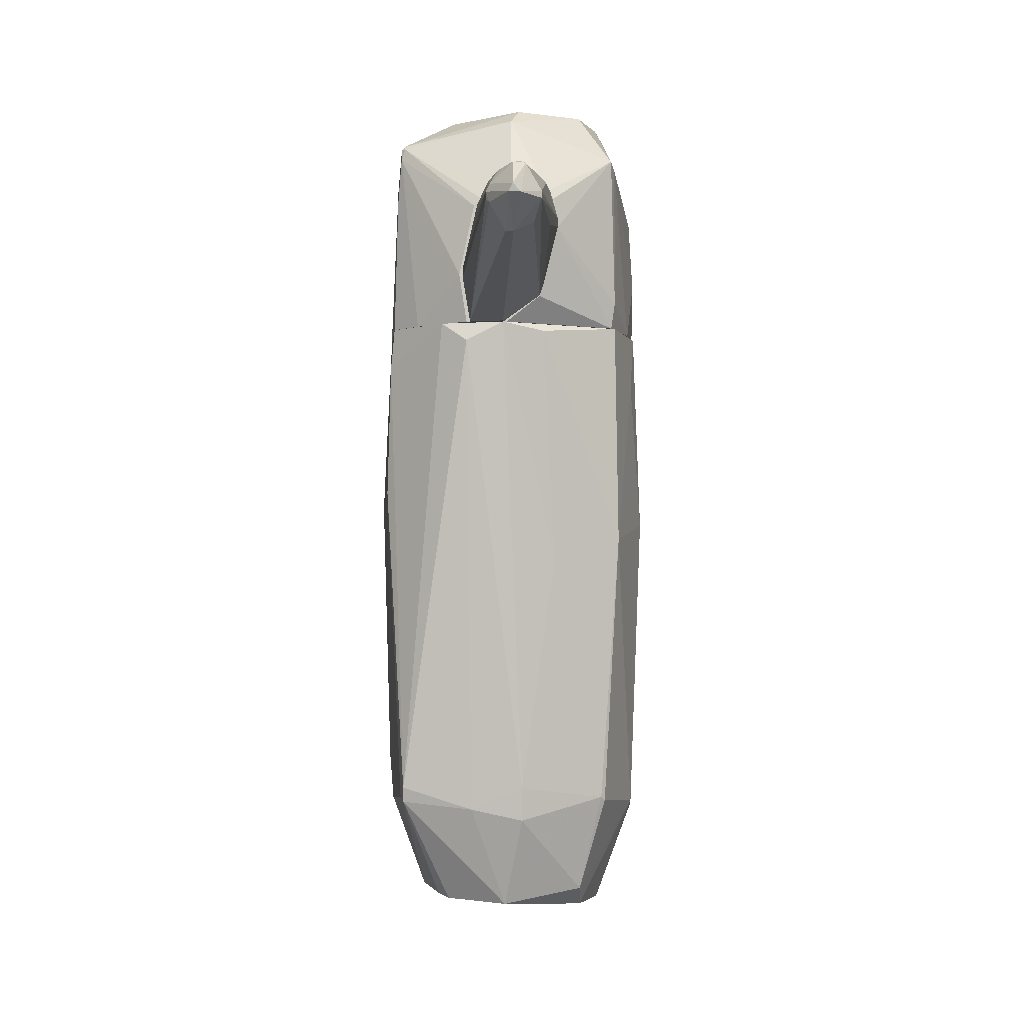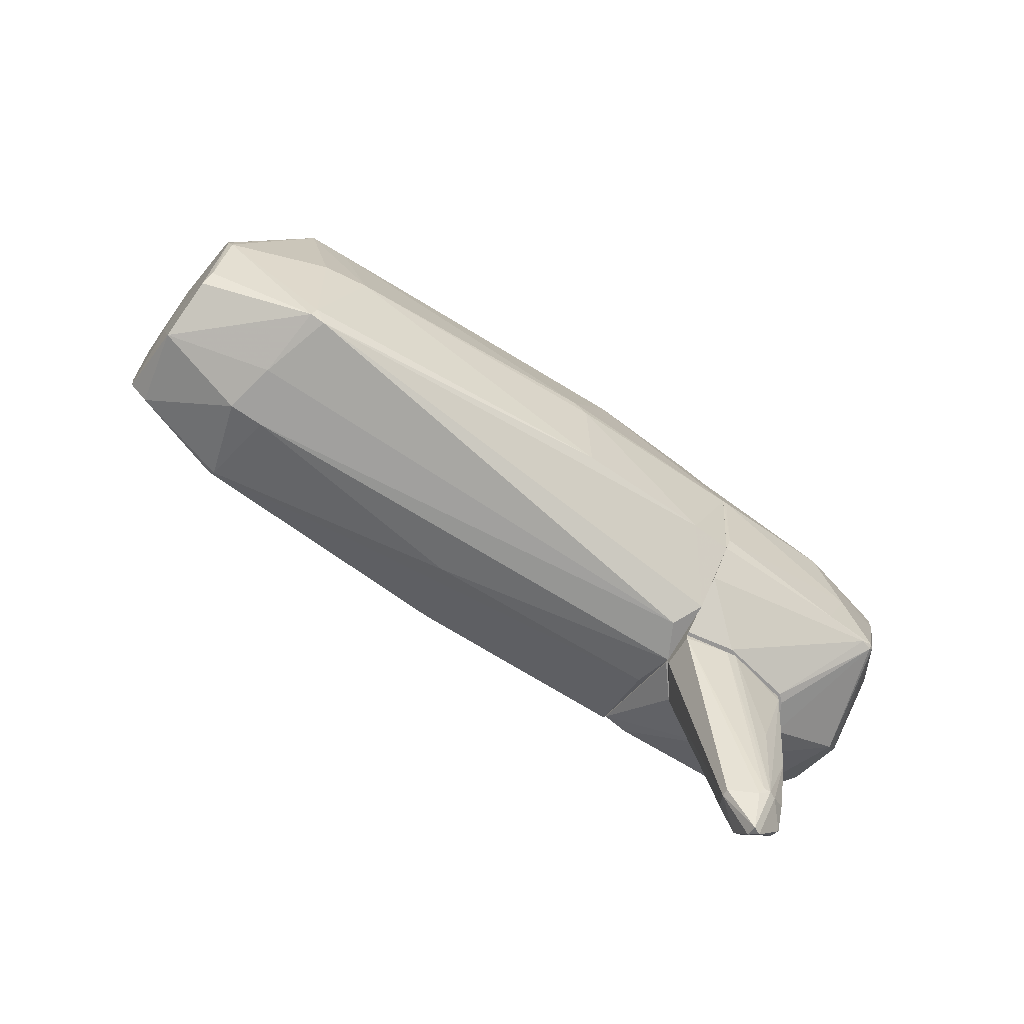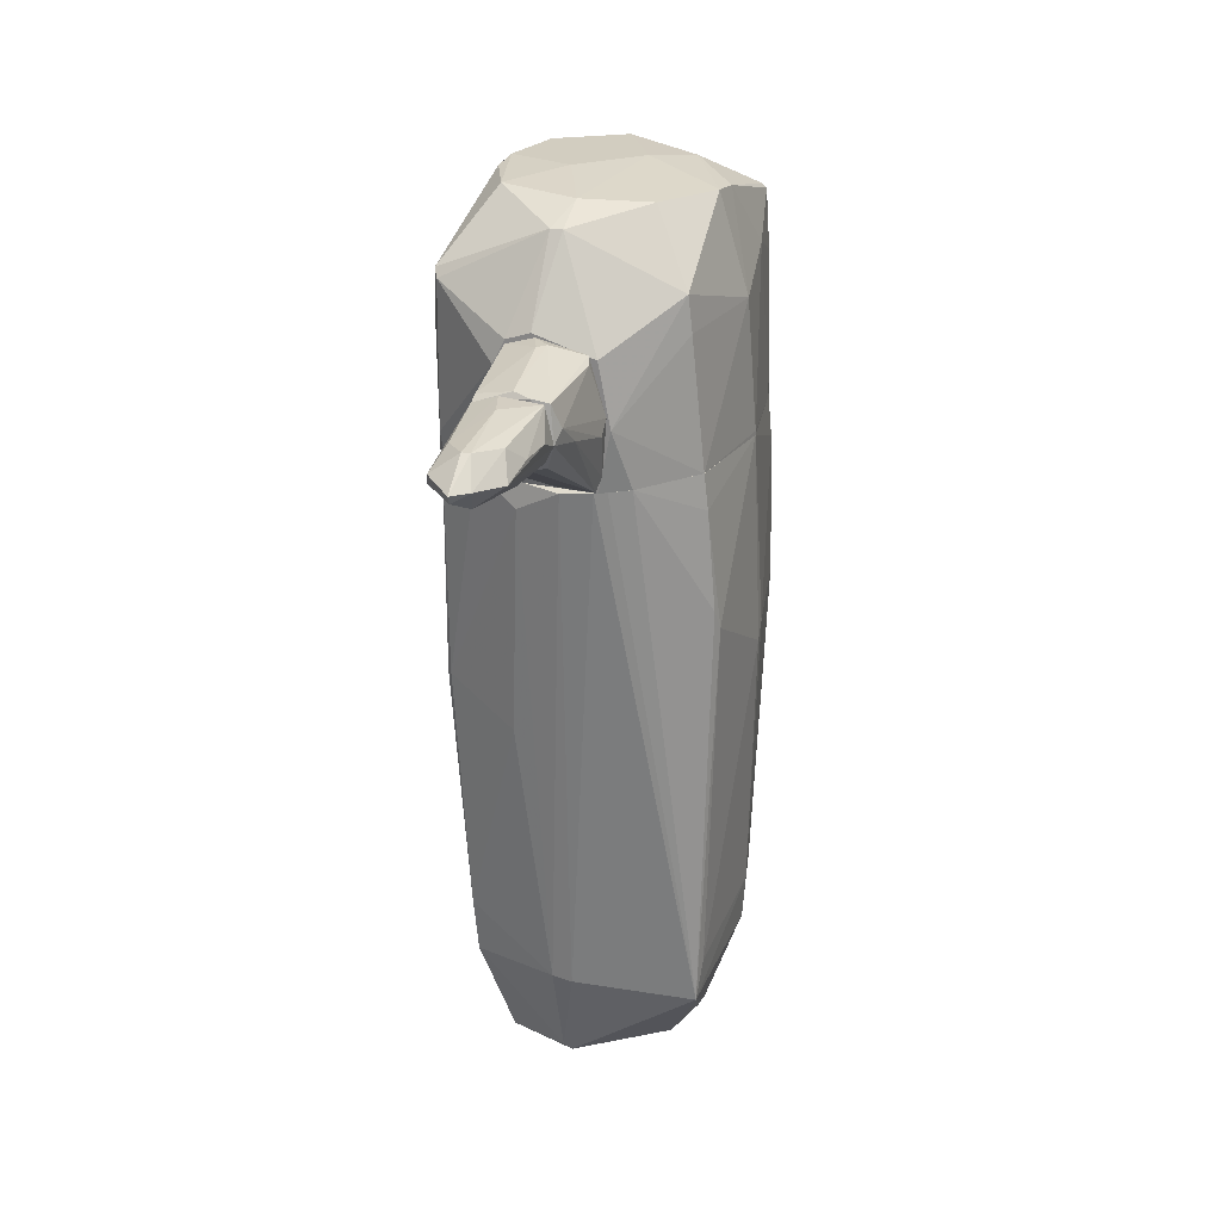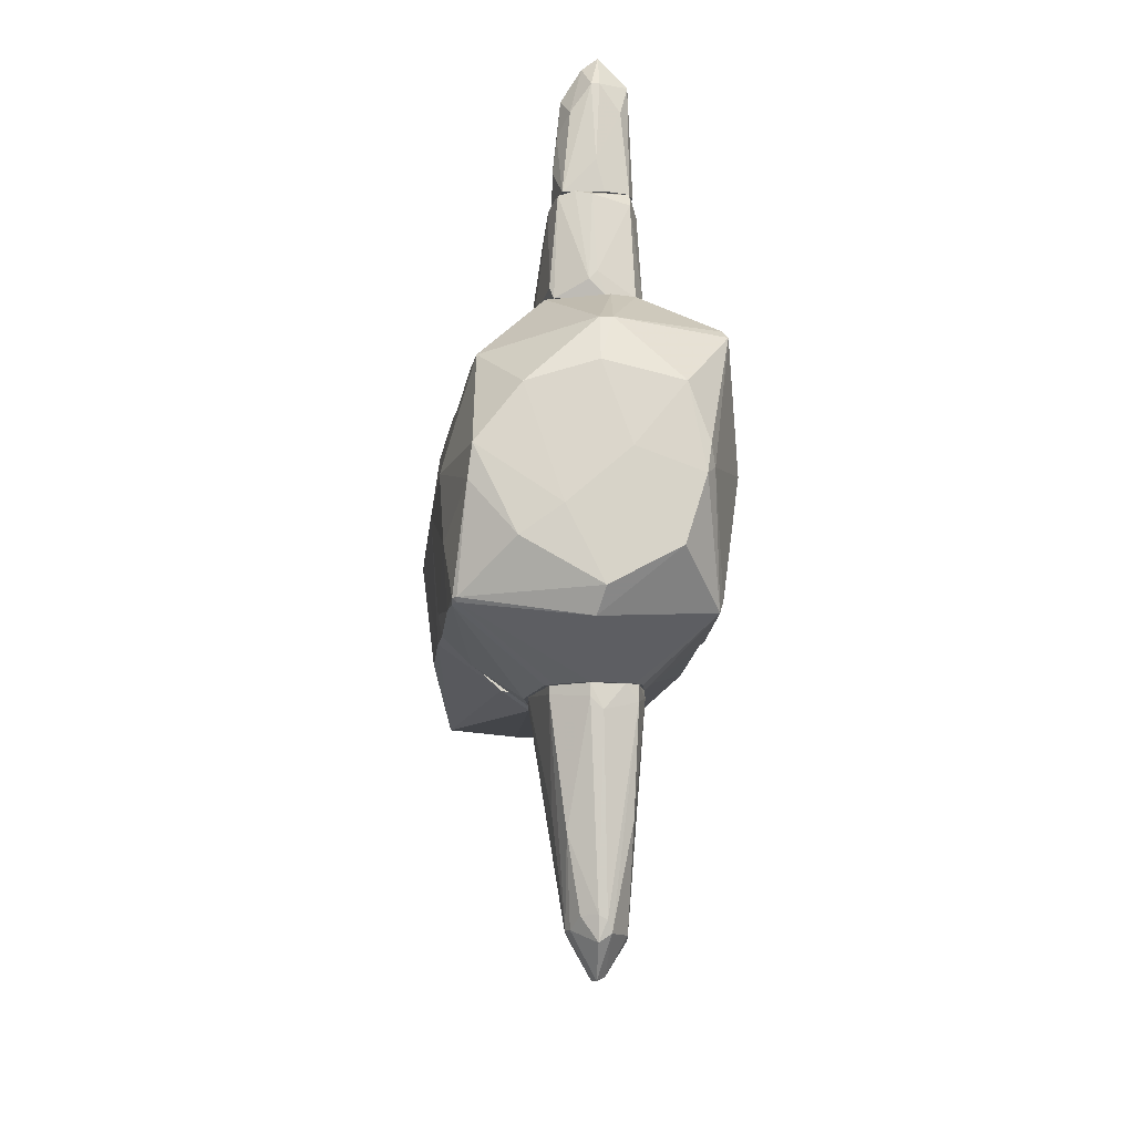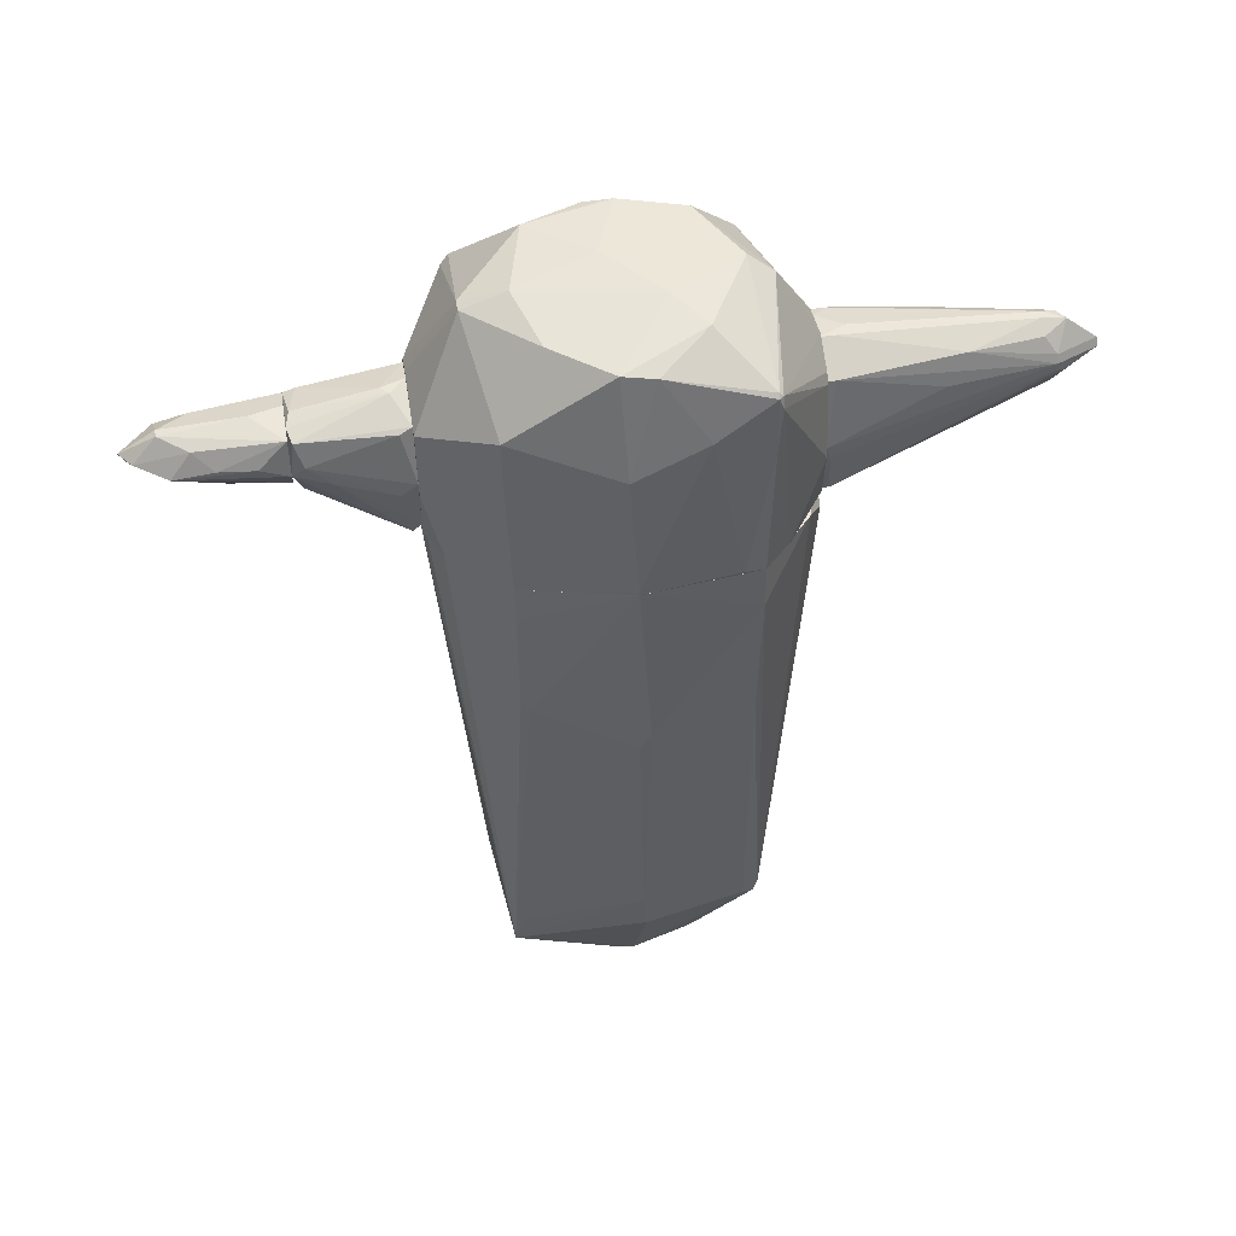
<metadata>
{"format":"obj","ext":"obj","renderer":"f3d","projection":"perspective","resolution":1024,"background":"white","views":[{"elev":-2.8,"azim":-178.8,"up":"+Y"},{"elev":-68.0,"azim":57.4,"up":"+Z"},{"elev":24.7,"azim":15.1,"up":"+Y"},{"elev":-12.2,"azim":176.9,"up":"+Z"},{"elev":50.2,"azim":80.7,"up":"+Y"}]}
</metadata>
<code>
o convex_0
v -0.9047 0.7007 -0.3314
v 0.2715 1.112 1.255
v 0.3537 1.112 1.228
v -0.02917 -3.293 0.7623
v 0.9829 -0.1474 -0.7418
v -0.4943 -3.183 -0.5505
v 0.08009 1.112 -1.235
v 0.8734 -2.663 0.872
v 0.8461 -2.499 -0.8512
v -0.8225 1.112 0.872
v -0.7131 -2.609 0.7077
v 1.01 1.111 0.02368
v -0.6858 -2.5 -0.687
v 0.5999 -3.238 -0.4411
v -0.9047 -2.582 0.02392
v -0.7679 1.112 -0.7966
v -0.05649 -2.636 -0.9058
v 0.8734 0.8652 0.7623
v -0.1113 -2.582 0.9539
v 0.9829 -2.527 -0.05796
v 0.5451 1.112 -1.125
v -0.6311 -3.321 0.05122
v -0.2481 0.9194 1.173
v 1.065 -0.3387 0.02368
v -0.9868 -0.3661 -0.03067
v 0.7094 -3.238 0.07851
v 0.08009 -3.293 -0.6599
v -0.85 -0.4485 0.7899
v 0.9283 1.111 -0.7693
v -0.7952 -0.5032 -0.7418
v 0.3537 0.9741 -1.235
v -0.932 1.112 0.2701
v 0.9281 0.181 0.7623
v -0.5217 -3.321 0.5162
v -0.2208 1.056 -1.125
v 0.8461 -2.39 -0.8787
v 0.5999 -3.238 0.4341
v 0.4904 1.112 1.145
v -0.9868 -0.3387 0.1058
v -0.3027 -0.6676 -0.9879
v 0.05278 1.084 1.255
v 1.01 -2.199 -0.03067
v -0.33 -0.6949 1.036
v 0.02546 -2.609 0.9539
v 0.9556 0.04433 0.7077
v 0.3263 -2.554 -0.9058
v -0.9047 -2.554 -0.03067
v 0.8461 1.111 0.7623
v 0.9556 0.8101 -0.7693
v -0.932 1.112 -0.08525
v -0.6584 -2.472 -0.7145
v -0.0838 -3.321 -0.1398
v -0.4943 -3.321 -0.4138
v 0.7367 -3.211 -0.003372
v -0.8225 -0.4485 0.8172
v -0.9047 1.112 0.5435
v 0.5177 -3.265 -0.5229
v -0.0838 -3.238 0.7899
v -0.05649 -2.39 -0.9333
v 1.065 -0.2294 -0.05796
v -0.7406 -2.226 0.735
v 0.9008 -2.39 0.7896
v 0.8734 -2.472 -0.7691
v -0.549 1.112 1.036
f 55 23 64
f 2 3 7
f 3 2 8
f 2 7 10
f 10 7 16
f 7 3 21
f 6 17 27
f 21 12 29
f 1 16 30
f 25 1 30
f 7 21 31
f 10 16 32
f 11 15 34
f 15 22 34
f 16 7 35
f 30 16 35
f 31 21 36
f 8 4 37
f 4 26 37
f 26 8 37
f 3 8 38
f 21 3 38
f 12 21 38
f 8 33 38
f 33 18 38
f 25 15 39
f 15 28 39
f 35 7 40
f 23 19 41
f 8 20 42
f 19 23 43
f 8 2 44
f 2 41 44
f 41 19 44
f 12 18 45
f 24 12 45
f 33 8 45
f 18 33 45
f 9 27 46
f 27 17 46
f 36 9 46
f 31 36 46
f 13 6 47
f 22 15 47
f 15 25 47
f 30 13 47
f 25 30 47
f 18 12 48
f 12 38 48
f 38 18 48
f 29 12 49
f 21 29 49
f 5 36 49
f 36 21 49
f 16 1 50
f 1 25 50
f 32 16 50
f 25 39 50
f 39 32 50
f 6 13 51
f 17 6 51
f 13 30 51
f 30 35 51
f 35 40 51
f 26 4 52
f 4 34 52
f 34 22 52
f 6 27 53
f 47 6 53
f 22 47 53
f 52 22 53
f 27 52 53
f 14 9 54
f 20 8 54
f 8 26 54
f 26 14 54
f 10 28 55
f 43 23 55
f 28 10 56
f 10 32 56
f 39 28 56
f 32 39 56
f 9 14 57
f 14 26 57
f 27 9 57
f 26 52 57
f 52 27 57
f 4 8 58
f 19 11 58
f 34 4 58
f 11 34 58
f 8 44 58
f 44 19 58
f 7 31 59
f 40 7 59
f 46 17 59
f 31 46 59
f 17 51 59
f 51 40 59
f 12 24 60
f 42 5 60
f 24 42 60
f 5 49 60
f 49 12 60
f 15 11 61
f 11 19 61
f 28 15 61
f 19 43 61
f 55 28 61
f 43 55 61
f 8 42 62
f 42 24 62
f 24 45 62
f 45 8 62
f 36 5 63
f 9 36 63
f 5 42 63
f 42 20 63
f 54 9 63
f 20 54 63
f 2 10 64
f 41 2 64
f 23 41 64
f 10 55 64
o convex_1
v -0.1934 2.096 -1.235
v 0.08004 1.112 -1.29
v 0.3264 1.112 -1.29
v -0.02921 1.795 -3.013
v 0.2717 1.987 -1.235
v -0.2208 1.385 -1.235
v -0.2208 1.741 -2.766
v 0.1348 1.85 -2.712
v -0.08394 2.014 -2.657
v -0.02921 1.522 -2.739
v -0.3302 1.878 -1.29
v 0.3811 1.522 -1.235
v 0.1622 1.741 -2.712
v 0.02545 2.124 -1.317
v -0.2481 1.987 -2.056
v -0.1934 1.303 -1.262
v 0.1622 1.987 -2.137
v 0.02545 1.522 -2.739
v -0.2755 2.069 -1.235
v 0.3264 1.112 -1.235
v -0.02921 1.987 -2.794
v 0.2443 1.795 -2.001
v -0.2755 1.713 -1.919
v -0.1113 1.987 -2.739
v -0.166 1.604 -2.602
v 0.3811 1.44 -1.262
v -0.001848 1.741 -3.013
v -0.3302 1.823 -1.235
v 0.1622 1.795 -2.712
v -0.05658 2.124 -1.399
v -0.2208 1.795 -2.739
v -0.2755 2.069 -1.344
v 0.2717 1.987 -1.29
v 0.08004 1.112 -1.235
v -0.08394 1.741 -2.985
v 0.1348 1.713 -2.766
v -0.02921 2.014 -2.63
v 0.08004 1.96 -2.63
v 0.02545 2.124 -1.235
f 78 94 103
f 69 65 70
f 67 66 74
f 69 70 76
f 74 66 80
f 67 74 82
f 70 65 83
f 66 67 84
f 76 70 84
f 72 68 85
f 80 70 87
f 71 80 87
f 85 68 88
f 73 85 88
f 71 74 89
f 80 71 89
f 74 80 89
f 67 77 90
f 84 67 90
f 76 84 90
f 68 72 91
f 82 74 91
f 75 71 92
f 70 83 92
f 83 75 92
f 87 70 92
f 71 87 92
f 72 81 93
f 86 76 93
f 90 77 93
f 76 90 93
f 91 72 93
f 71 75 95
f 75 79 95
f 79 88 95
f 79 75 96
f 83 65 96
f 75 83 96
f 73 88 96
f 88 79 96
f 65 94 96
f 94 73 96
f 69 76 97
f 78 69 97
f 81 78 97
f 76 86 97
f 93 81 97
f 86 93 97
f 80 66 98
f 70 80 98
f 66 84 98
f 84 70 98
f 74 71 99
f 88 68 99
f 68 91 99
f 91 74 99
f 71 95 99
f 95 88 99
f 77 67 100
f 67 82 100
f 82 91 100
f 93 77 100
f 91 93 100
f 78 81 101
f 85 73 101
f 73 94 101
f 94 78 101
f 81 72 102
f 72 85 102
f 101 81 102
f 85 101 102
f 65 69 103
f 69 78 103
f 94 65 103
o convex_2
v -0.8773 1.112 -0.3862
v 1.01 1.139 0.02368
v 1.01 1.112 0.02368
v -0.3575 1.878 1.255
v -0.0293 2.808 -0.7693
v 0.3536 1.112 -1.235
v 0.7639 2.726 0.1056
v 0.2991 1.112 1.255
v -0.6585 2.78 0.1058
v 0.8735 2.507 -0.7966
v -0.7404 2.397 -0.8512
v -0.8499 1.112 0.8172
v 0.7366 2.26 0.7899
v -0.8225 2.343 0.8993
v -0.001918 2.644 0.9263
v -0.3027 2.042 -1.235
v 0.9282 1.112 -0.7693
v -0.7404 1.112 -0.8239
v 0.2991 1.96 1.255
v 0.8461 1.112 0.7626
v -0.9047 2.069 0.07827
v 0.2443 2.042 -1.235
v 0.9556 2.042 0.07851
v -0.5216 2.78 0.4887
v -0.1934 1.303 -1.235
v 0.02546 2.698 -0.9333
v -0.4944 2.808 -0.5229
v -0.1934 1.112 1.2
v -0.9321 1.112 0.2701
v 0.4905 2.78 -0.4681
v 0.4084 1.467 -1.235
v 0.4632 2.726 0.4887
v -0.1112 2.096 1.255
v 0.381 1.522 1.255
v 0.2169 2.808 -0.2768
v -0.8225 1.276 0.8993
v -0.3301 1.823 -1.235
v -0.9321 1.549 -0.003128
v 0.9008 2.096 -0.7966
v -0.7952 2.288 0.9541
v -0.7678 1.303 -0.8239
v -0.001918 2.753 0.6256
v 0.05265 1.112 -1.235
v -0.1934 1.303 1.255
v -0.6311 2.808 -0.08525
v 0.9282 2.26 -0.4135
v -0.08387 2.644 0.9263
v -0.8499 2.096 0.8445
v 0.8461 2.507 -0.8239
v 0.02546 2.151 -1.235
v -0.7678 2.343 -0.7691
v -0.6858 2.725 -0.03067
v 0.7366 1.112 -0.9606
v 0.4905 1.112 1.145
v -0.7952 1.112 0.8993
v 0.9556 1.139 -0.6324
v 0.7913 2.698 -0.1128
v -0.1934 2.808 0.07851
v -0.2753 2.042 1.255
v 0.8735 2.425 -0.8239
v 0.2991 1.987 -1.235
v -0.248 2.096 -1.235
v 0.7639 2.014 0.7899
v 0.8461 2.534 -0.7966
f 133 160 167
f 106 104 109
f 104 106 111
f 104 111 115
f 106 109 120
f 109 104 121
f 107 111 122
f 116 118 122
f 106 105 123
f 111 106 123
f 109 119 125
f 110 116 126
f 123 105 126
f 112 117 127
f 119 109 128
f 108 129 130
f 129 114 130
f 115 111 131
f 104 115 132
f 109 125 134
f 116 110 135
f 118 116 135
f 107 122 136
f 122 118 136
f 122 111 137
f 116 122 137
f 108 130 138
f 133 108 138
f 110 133 138
f 135 110 138
f 114 119 140
f 119 128 140
f 128 121 140
f 104 132 141
f 132 124 141
f 117 139 143
f 139 107 143
f 121 104 144
f 114 140 144
f 140 121 144
f 118 135 145
f 135 138 145
f 109 121 146
f 128 109 146
f 121 128 146
f 111 107 147
f 131 111 147
f 112 127 148
f 130 114 148
f 138 130 148
f 126 105 149
f 142 113 149
f 127 117 150
f 136 118 150
f 117 143 150
f 118 145 150
f 145 127 150
f 117 124 151
f 132 115 151
f 124 132 151
f 115 139 151
f 139 117 151
f 125 119 153
f 129 152 153
f 152 125 153
f 104 141 154
f 141 124 154
f 144 104 154
f 114 144 154
f 117 112 155
f 124 117 155
f 112 148 155
f 148 114 155
f 114 154 155
f 154 124 155
f 120 109 156
f 109 134 156
f 142 120 156
f 111 123 157
f 137 111 157
f 123 137 157
f 115 131 158
f 139 115 158
f 107 139 158
f 147 107 158
f 131 147 158
f 105 106 159
f 106 120 159
f 120 142 159
f 149 105 159
f 142 149 159
f 110 126 160
f 133 110 160
f 149 113 160
f 126 149 160
f 127 145 161
f 145 138 161
f 148 127 161
f 138 148 161
f 107 136 162
f 143 107 162
f 136 150 162
f 150 143 162
f 113 142 163
f 152 113 163
f 156 134 163
f 142 156 163
f 134 125 164
f 125 152 164
f 163 134 164
f 152 163 164
f 119 114 165
f 114 129 165
f 153 119 165
f 129 153 165
f 126 116 166
f 123 126 166
f 116 137 166
f 137 123 166
f 129 108 167
f 108 133 167
f 152 129 167
f 113 152 167
f 160 113 167
o convex_3
v -0.1934 1.303 1.255
v 0.1075 1.96 1.994
v -0.001891 1.987 1.966
v 0.2443 1.987 1.255
v 0.299 1.139 1.31
v -0.2755 2.014 1.255
v -0.2208 1.577 1.994
v 0.2443 1.686 1.994
v -0.3028 1.768 1.884
v 0.3538 1.604 1.255
v 0.08012 1.522 1.994
v 0.05274 1.139 1.255
v -0.2481 1.905 1.994
v -0.3302 1.768 1.255
v 0.02542 2.069 1.365
v 0.2169 1.932 1.966
v -0.001891 1.385 1.775
v 0.299 1.631 1.747
v 0.3264 1.221 1.255
v -0.2755 1.631 1.884
v 0.1896 1.522 1.939
v 0.2717 1.96 1.337
v 0.2717 1.768 1.912
v -0.2208 1.549 1.966
v -0.08397 2.069 1.255
v -0.3302 1.877 1.283
v 0.05274 1.139 1.283
v -0.2481 1.932 1.912
v 0.3538 1.522 1.365
v -0.02921 2.069 1.419
f 173 195 197
f 171 168 173
f 169 174 175
f 168 171 177
f 175 174 178
f 168 177 179
f 169 170 180
f 174 169 180
f 176 174 180
f 173 168 181
f 170 169 182
f 169 175 183
f 182 169 183
f 171 182 183
f 172 178 184
f 175 172 185
f 179 177 186
f 172 179 186
f 185 172 186
f 174 176 187
f 181 168 187
f 176 181 187
f 172 175 188
f 178 172 188
f 175 178 188
f 177 171 189
f 171 183 189
f 189 183 190
f 183 175 190
f 175 185 190
f 177 189 190
f 178 174 191
f 184 178 191
f 187 168 191
f 174 187 191
f 171 173 192
f 182 171 192
f 173 181 193
f 181 176 193
f 168 179 194
f 179 172 194
f 172 184 194
f 191 168 194
f 184 191 194
f 180 170 195
f 176 180 195
f 173 193 195
f 193 176 195
f 186 177 196
f 185 186 196
f 190 185 196
f 177 190 196
f 170 182 197
f 192 173 197
f 182 192 197
f 195 170 197
o convex_4
v -0.2755 1.686 2.076
v 0.2443 1.768 2.185
v 0.2169 1.768 2.432
v -0.08398 1.96 1.994
v -0.0566 1.741 3.006
v 0.02542 1.522 1.994
v -0.001955 1.577 2.76
v -0.2481 1.768 2.787
v -0.001955 1.905 2.76
v 0.1895 1.932 1.994
v -0.2481 1.905 1.994
v 0.1895 1.577 1.994
v -0.2207 1.577 1.994
v 0.1895 1.714 2.705
v -0.1113 1.577 2.678
v -0.2481 1.714 2.787
v -0.1933 1.878 2.568
v 0.1349 1.878 2.568
v 0.1349 1.577 2.377
v 0.2443 1.686 1.994
v -0.02923 1.96 2.213
v 0.0528 1.741 2.924
v -0.0566 1.905 2.76
v -0.0566 1.522 2.076
v -0.0566 1.686 2.979
v -0.2755 1.823 1.994
f 208 210 223
f 200 199 207
f 203 201 207
f 201 203 208
f 203 207 209
f 208 203 210
f 199 200 211
f 210 212 213
f 202 205 213
f 205 198 213
f 198 210 213
f 201 208 214
f 208 205 214
f 200 207 215
f 207 206 215
f 211 200 215
f 204 203 216
f 203 209 216
f 211 204 216
f 209 211 216
f 207 199 217
f 209 207 217
f 199 211 217
f 211 209 217
f 207 201 218
f 206 207 218
f 201 214 218
f 206 202 219
f 204 211 219
f 215 206 219
f 211 215 219
f 205 202 220
f 202 206 220
f 214 205 220
f 206 218 220
f 218 214 220
f 203 204 221
f 210 203 221
f 204 212 221
f 212 210 221
f 212 204 222
f 213 212 222
f 202 213 222
f 219 202 222
f 204 219 222
f 198 205 223
f 205 208 223
f 210 198 223

</code>
